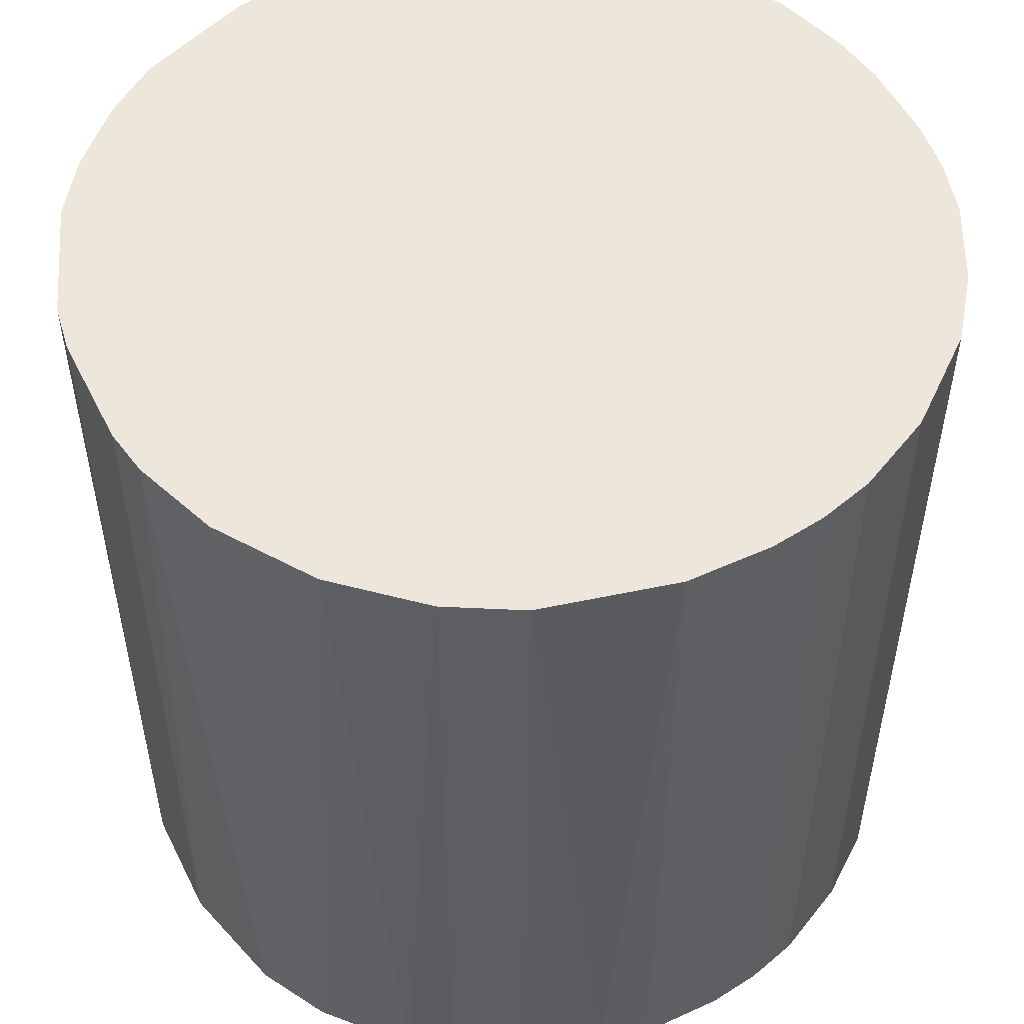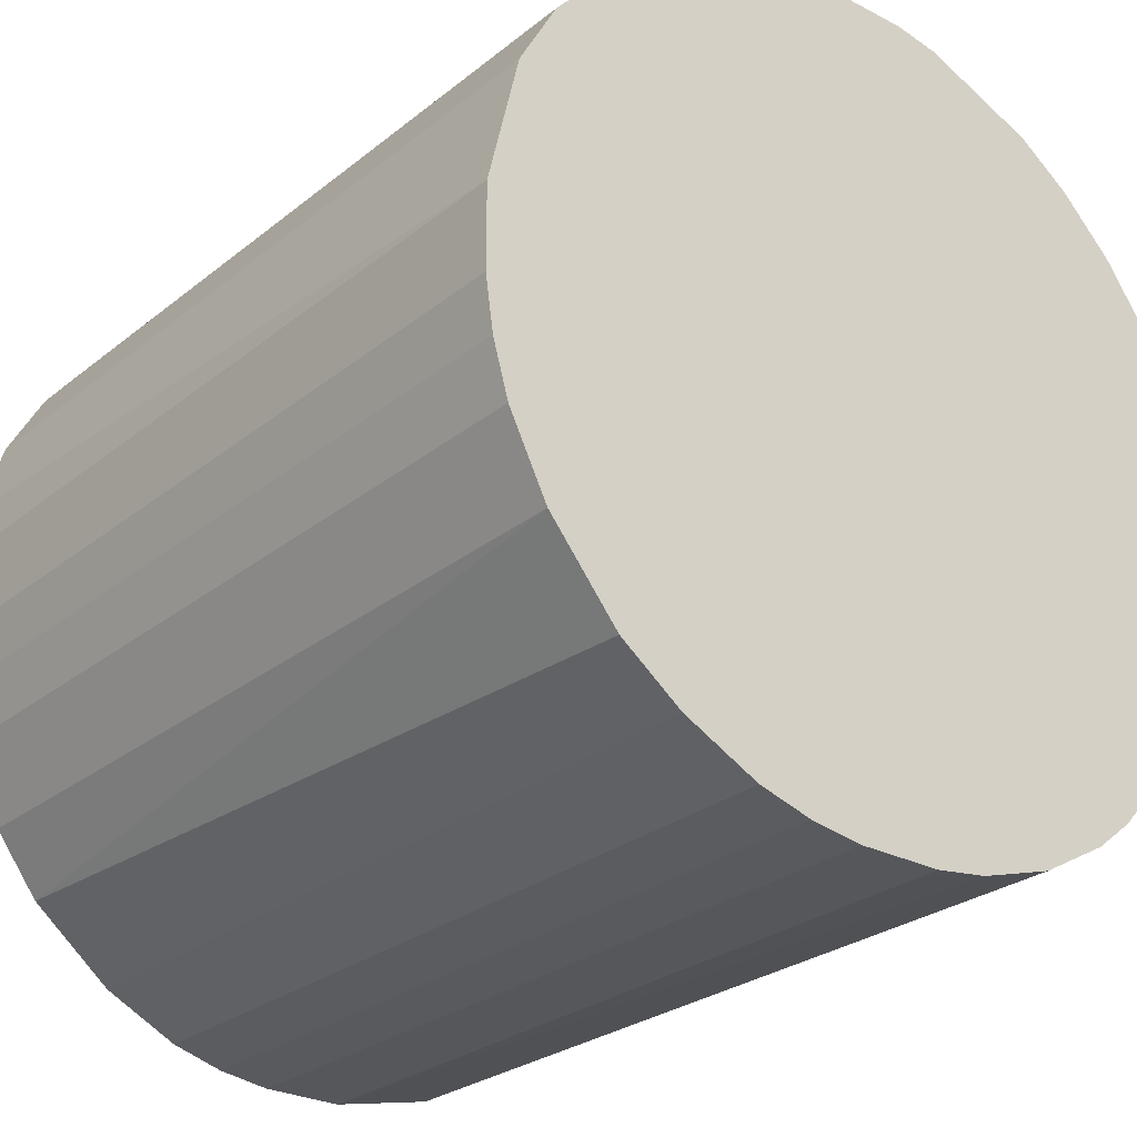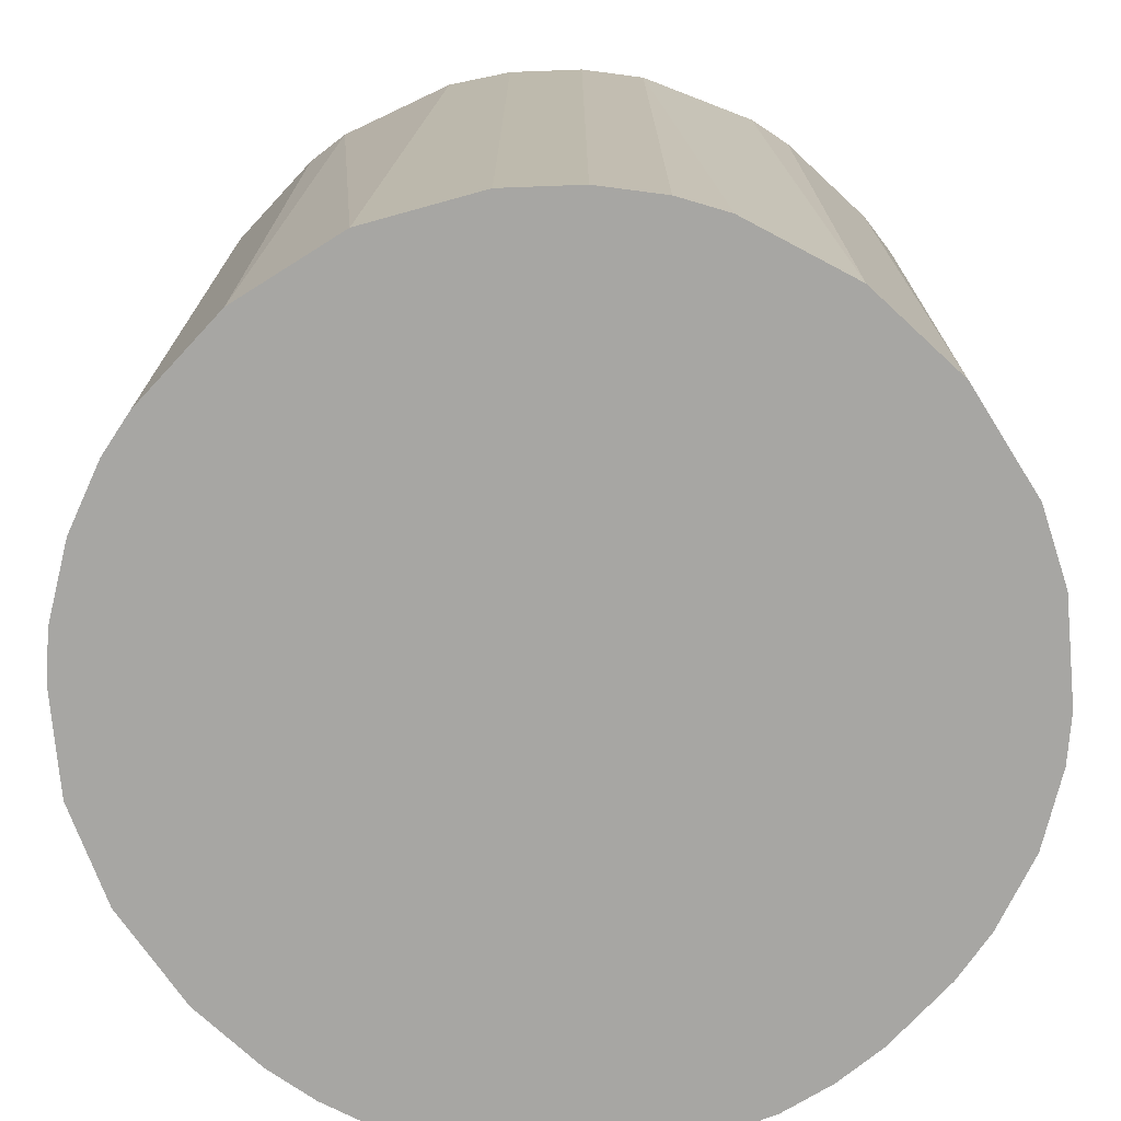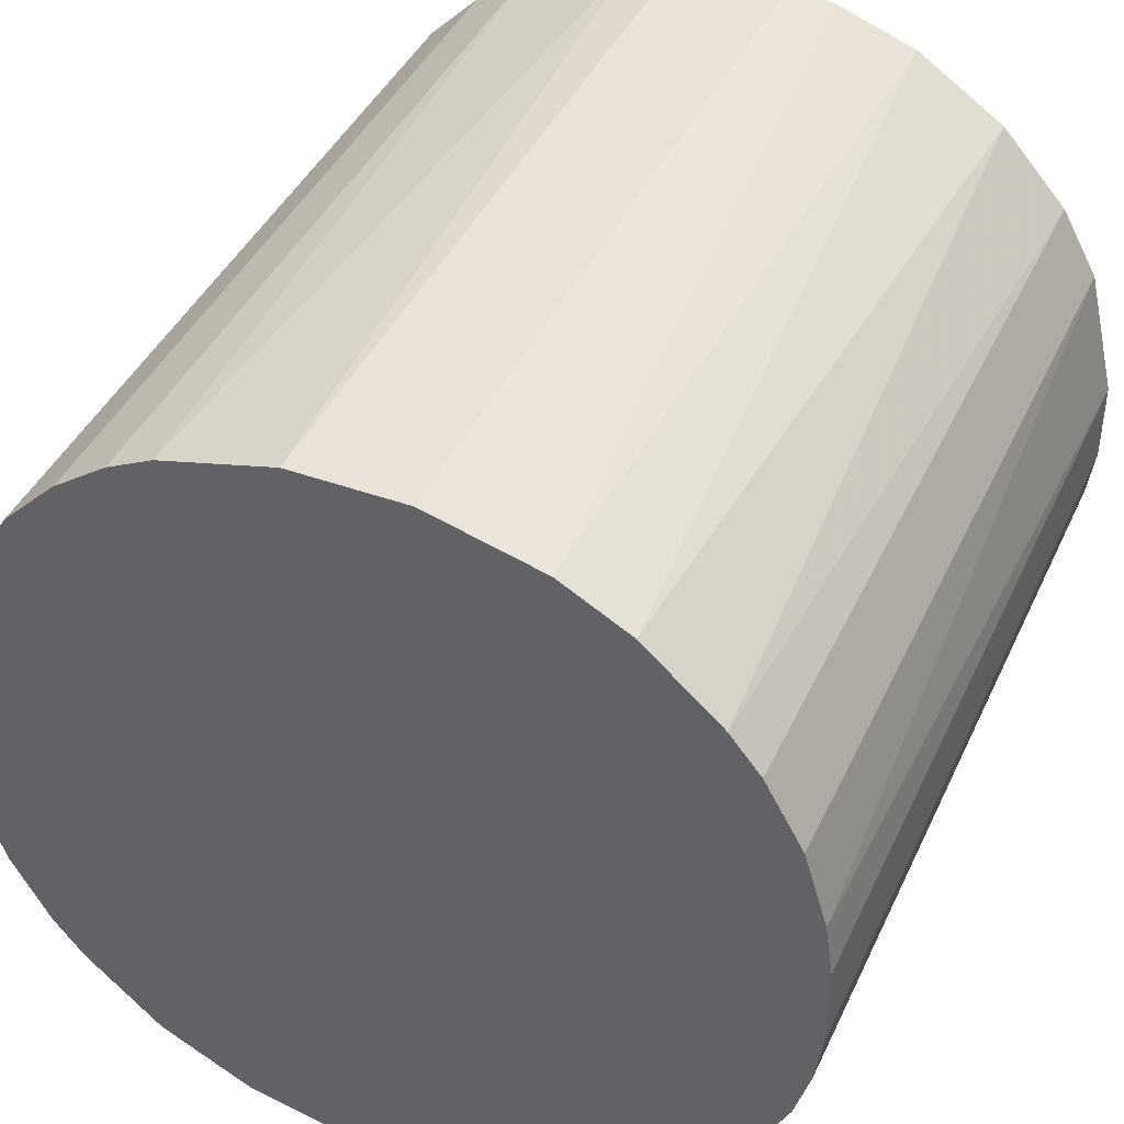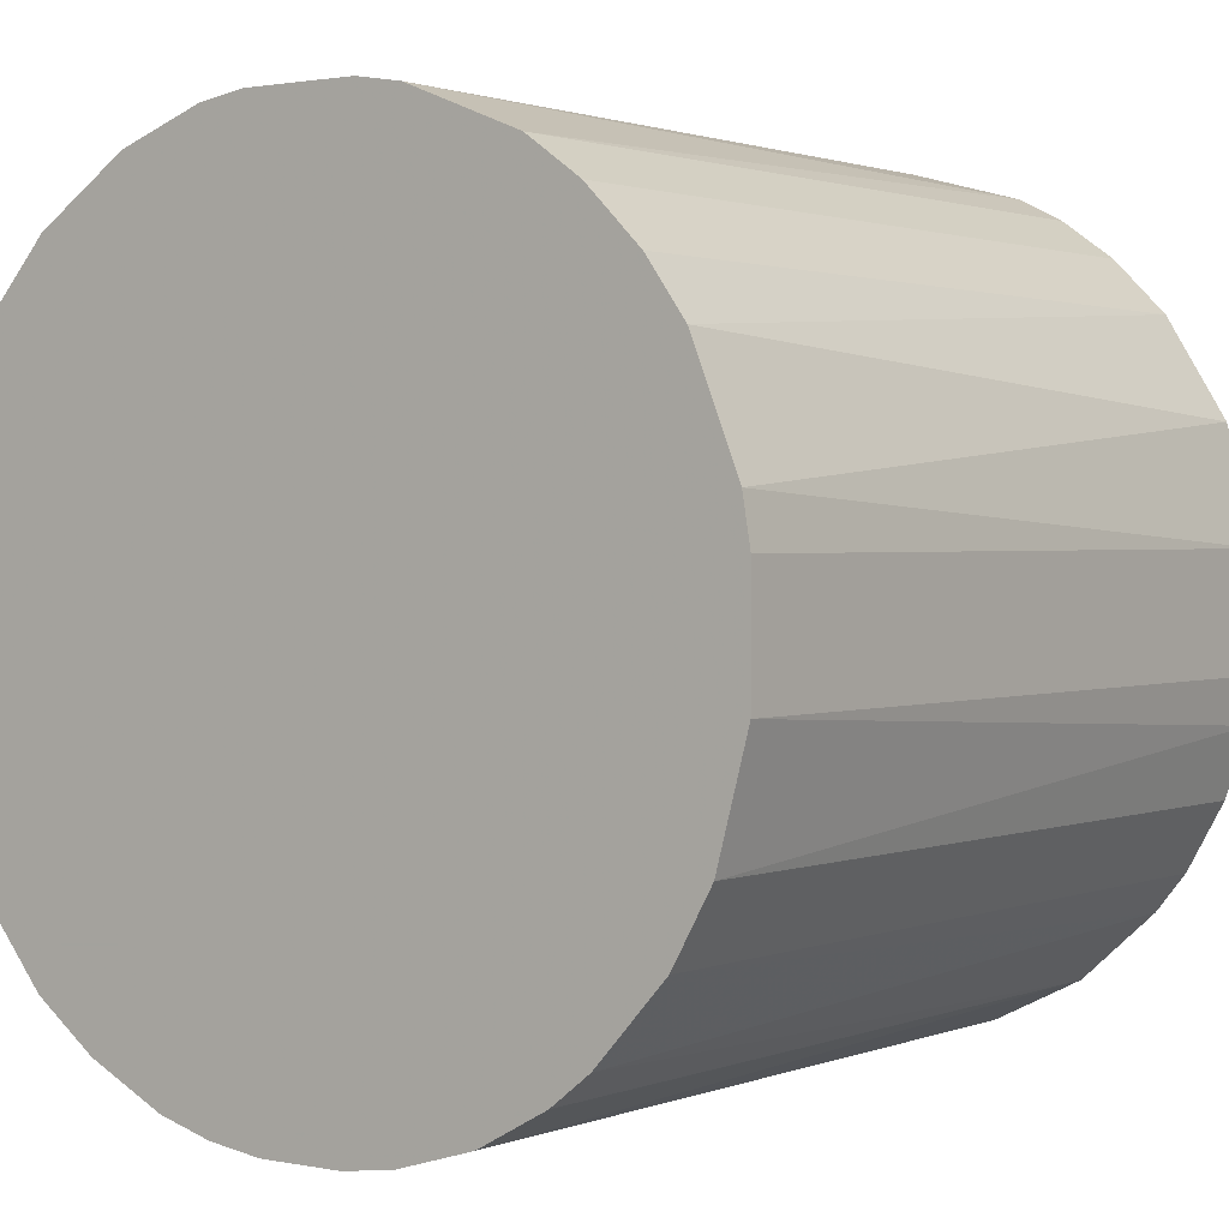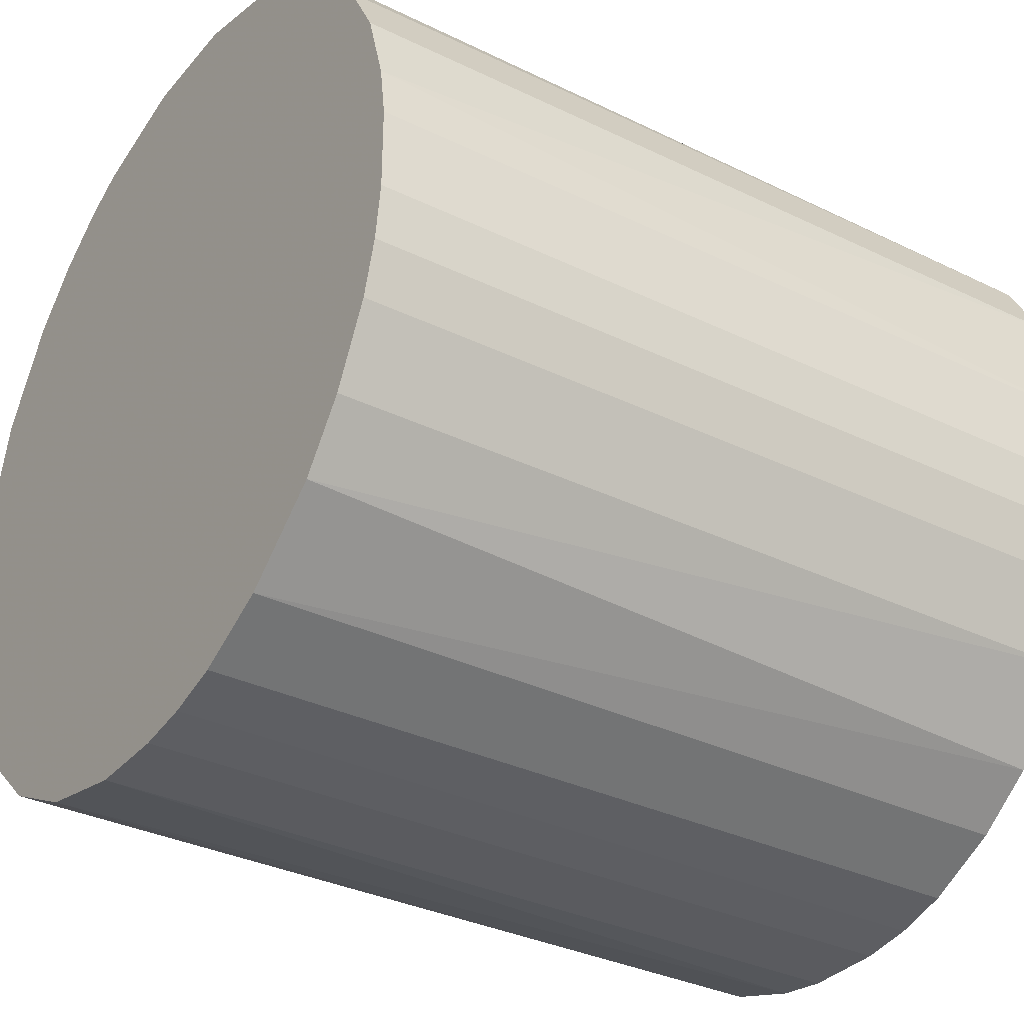
<metadata>
{"format":"obj","ext":"obj","renderer":"f3d","projection":"perspective","resolution":1024,"background":"white","views":[{"elev":52.3,"azim":-116.1,"up":"+Z"},{"elev":-26.9,"azim":-39.1,"up":"+Y"},{"elev":-74.2,"azim":137.1,"up":"+Z"},{"elev":41.9,"azim":-156.5,"up":"+Y"},{"elev":1.5,"azim":36.0,"up":"+Y"},{"elev":-33.3,"azim":-123.7,"up":"+Y"}]}
</metadata>
<code>
o convex_0
v 0.02987 0.007485 0.03021
v -0.03055 -0.003135 -0.03021
v -0.02999 -0.007051 -0.03021
v 0.03043 0.00413 -0.03021
v 0.003014 -0.03055 0.03021
v -0.01377 0.02763 0.03021
v 0.00413 0.03043 -0.03021
v 0.01756 -0.02552 -0.03021
v -0.02999 -0.007051 0.03021
v -0.01656 -0.02608 -0.03021
v -0.02552 0.01756 -0.03021
v 0.0254 -0.01768 0.03021
v 0.01588 0.02651 0.03021
v -0.02104 -0.02272 0.03021
v 0.02372 0.0198 -0.03021
v -0.02832 0.01252 0.03021
v 0.02987 -0.007613 -0.03021
v 0.003014 -0.03055 -0.03021
v -0.01264 0.02819 -0.03021
v -0.004252 0.03043 0.03021
v -0.007051 -0.02999 0.03021
v 0.01252 -0.02832 0.03021
v 0.03043 -0.004252 0.03021
v -0.02608 -0.01656 -0.03021
v 0.02651 0.01588 0.03021
v -0.02048 0.02315 0.03021
v 0.01588 0.02651 -0.03021
v -0.02999 0.00693 -0.03021
v 0.0254 -0.01768 -0.03021
v 0.007491 0.02987 0.03021
v -0.03055 0.003008 0.03021
v -0.007051 -0.02999 -0.03021
v 0.0282 0.01252 -0.03021
v -0.02608 -0.01656 0.03021
v 0.02036 -0.02328 0.03021
v -0.01768 0.02539 -0.03021
v -0.004252 0.03043 -0.03021
v 0.0282 -0.01264 0.03021
v -0.01097 -0.02887 0.03021
v 0.01085 -0.02887 -0.03021
v 0.0198 0.02372 0.03021
v -0.02272 -0.02104 -0.03021
v -0.02552 0.01756 0.03021
v 0.01252 0.02819 -0.03021
v -0.02887 -0.01097 0.03021
v -0.02832 0.01252 -0.03021
v -0.003135 -0.03055 0.03021
v -0.007613 0.02987 0.03021
v -0.01656 -0.02608 0.03021
v -0.02328 0.02036 -0.03021
v 0.02316 -0.02048 -0.03021
v 0.0282 -0.01264 -0.03021
v 0.00693 -0.02999 0.03021
v 0.00413 0.03043 0.03021
v 0.03043 -0.004252 -0.03021
v 0.03043 0.00413 0.03021
v -0.02887 -0.01097 -0.03021
v -0.01097 -0.02887 -0.03021
v 0.0198 0.02372 -0.03021
v 0.02372 0.0198 0.03021
v -0.003135 -0.03055 -0.03021
v -0.03055 0.003008 -0.03021
v -0.03055 -0.003135 0.03021
v 0.01756 -0.02552 0.03021
f 8 35 64
f 3 2 4
f 5 1 6
f 4 2 7
f 3 4 8
f 2 3 9
f 5 6 9
f 3 8 10
f 7 2 11
f 1 5 12
f 6 1 13
f 5 9 14
f 4 7 15
f 9 6 16
f 8 4 17
f 10 8 18
f 7 11 19
f 6 13 20
f 5 14 21
f 12 5 22
f 1 12 23
f 3 10 24
f 13 1 25
f 16 6 26
f 15 7 27
f 11 2 28
f 8 17 29
f 20 13 30
f 9 16 31
f 16 28 31
f 10 18 32
f 1 4 33
f 4 15 33
f 25 1 33
f 15 25 33
f 14 9 34
f 12 22 35
f 6 19 36
f 19 11 36
f 26 6 36
f 7 19 37
f 20 7 37
f 23 12 38
f 17 23 38
f 12 29 38
f 21 14 39
f 32 21 39
f 18 8 40
f 8 22 40
f 13 25 41
f 27 13 41
f 10 14 42
f 24 10 42
f 14 34 42
f 34 24 42
f 11 16 43
f 16 26 43
f 27 7 44
f 13 27 44
f 30 13 44
f 7 30 44
f 9 3 45
f 34 9 45
f 24 34 45
f 16 11 46
f 11 28 46
f 28 16 46
f 18 5 47
f 5 21 47
f 21 32 47
f 19 6 48
f 6 20 48
f 37 19 48
f 20 37 48
f 14 10 49
f 10 39 49
f 39 14 49
f 36 11 50
f 26 36 50
f 11 43 50
f 43 26 50
f 8 29 51
f 29 12 51
f 12 35 51
f 35 8 51
f 29 17 52
f 17 38 52
f 38 29 52
f 5 18 53
f 22 5 53
f 18 40 53
f 40 22 53
f 7 20 54
f 20 30 54
f 30 7 54
f 17 4 55
f 4 23 55
f 23 17 55
f 4 1 56
f 1 23 56
f 23 4 56
f 3 24 57
f 45 3 57
f 24 45 57
f 10 32 58
f 39 10 58
f 32 39 58
f 15 27 59
f 41 15 59
f 27 41 59
f 25 15 60
f 41 25 60
f 15 41 60
f 32 18 61
f 18 47 61
f 47 32 61
f 28 2 62
f 2 31 62
f 31 28 62
f 2 9 63
f 31 2 63
f 9 31 63
f 22 8 64
f 35 22 64

</code>
